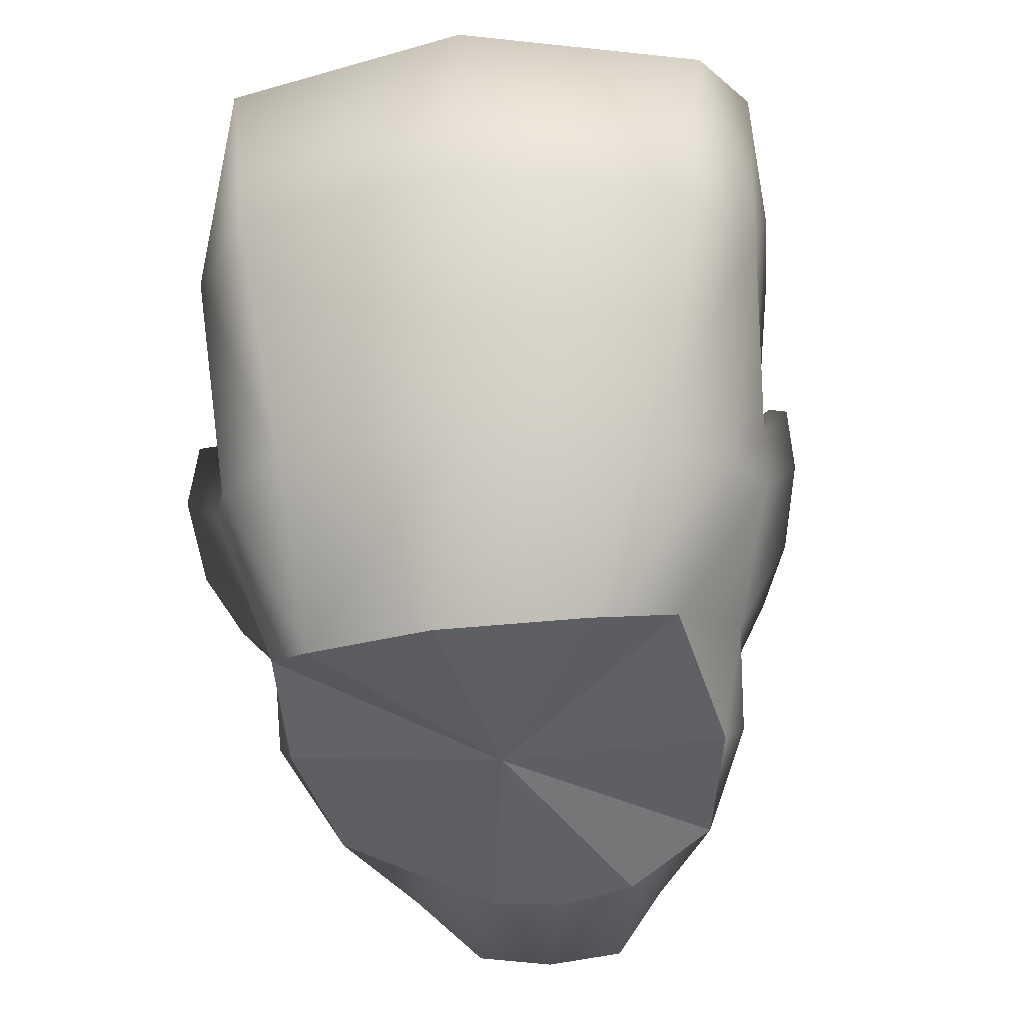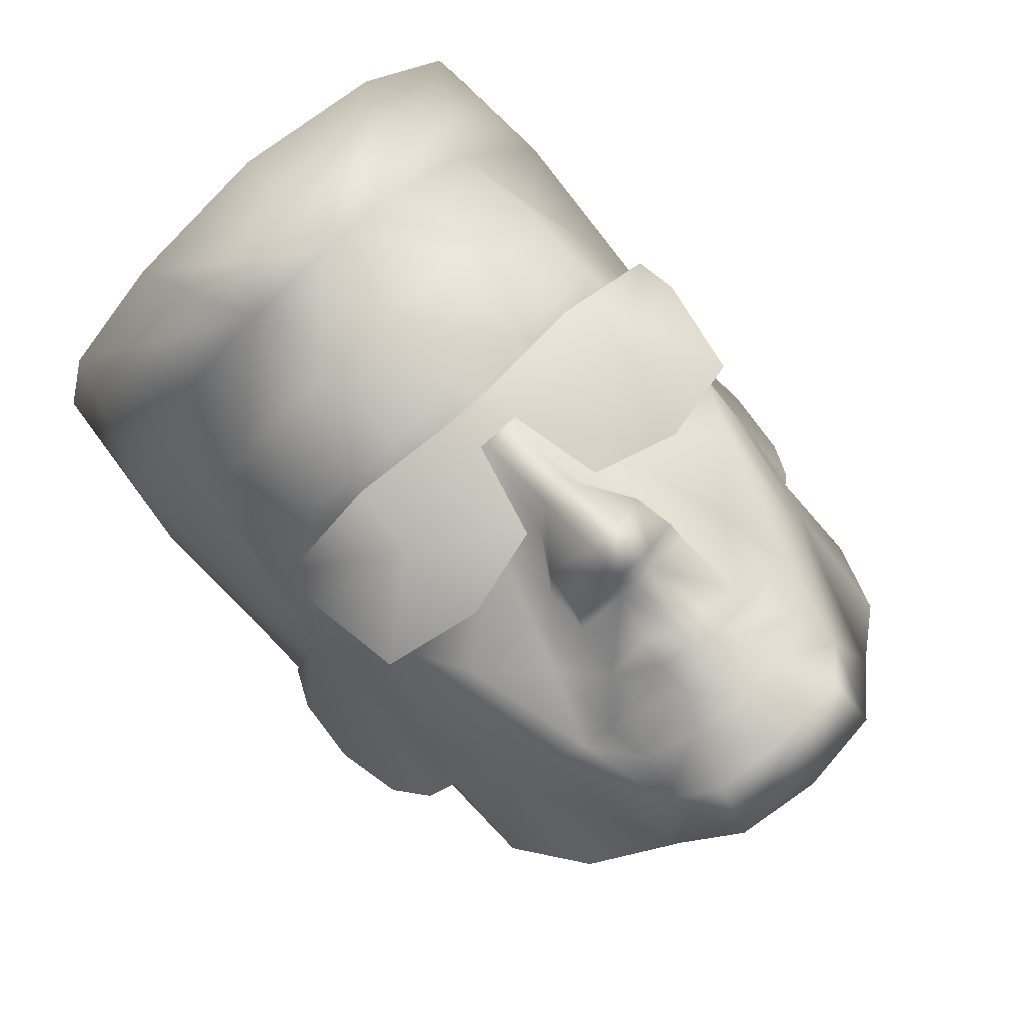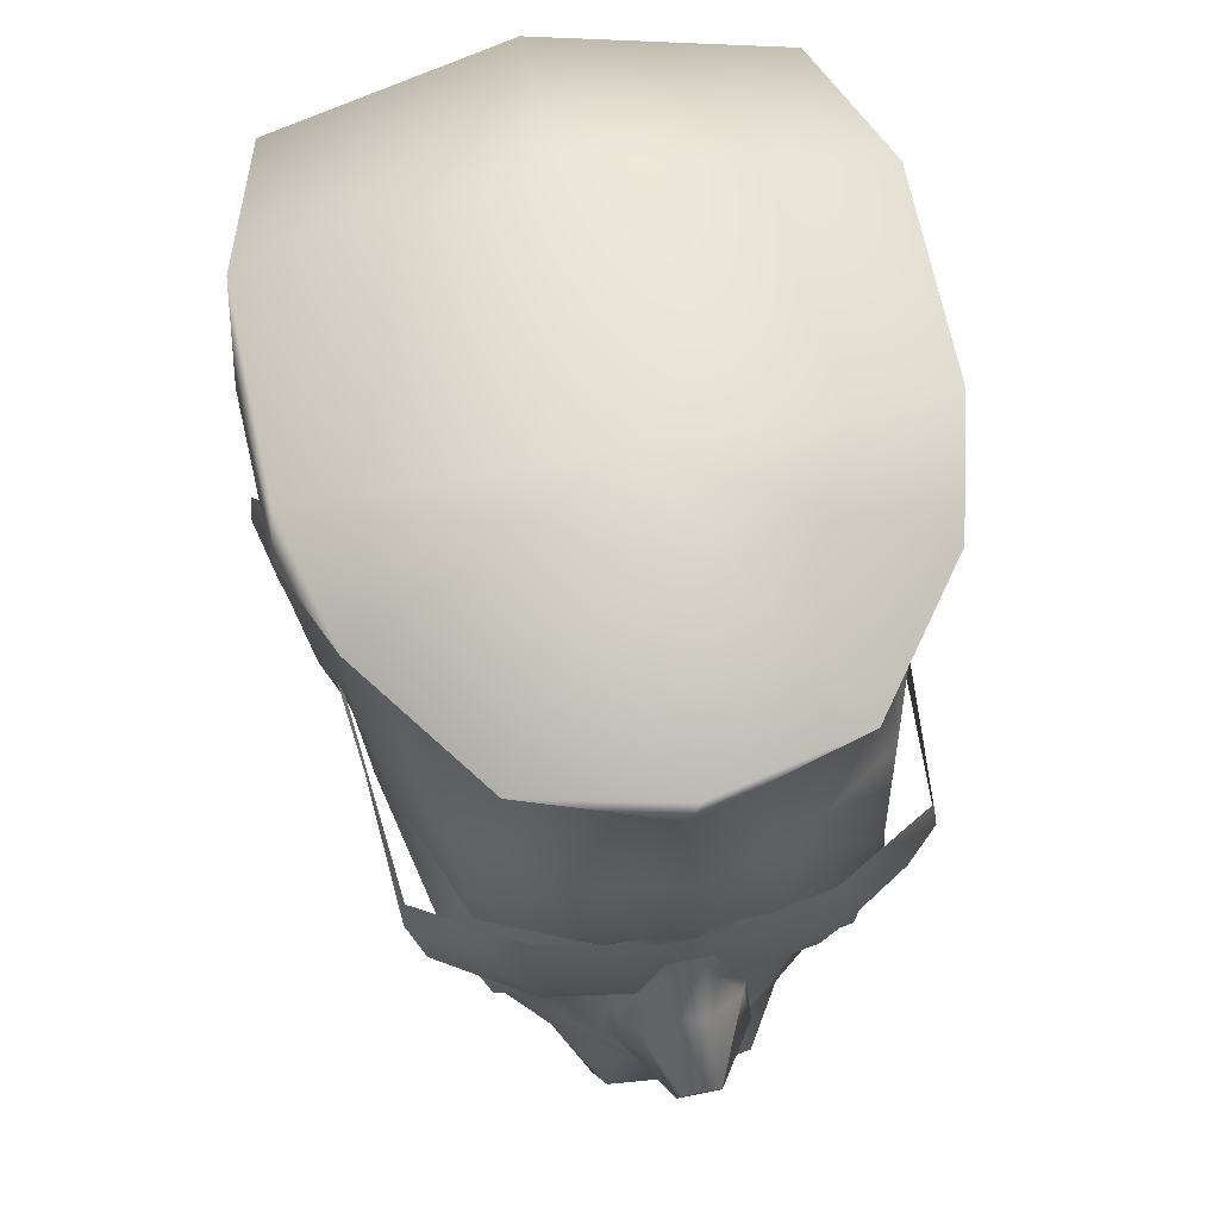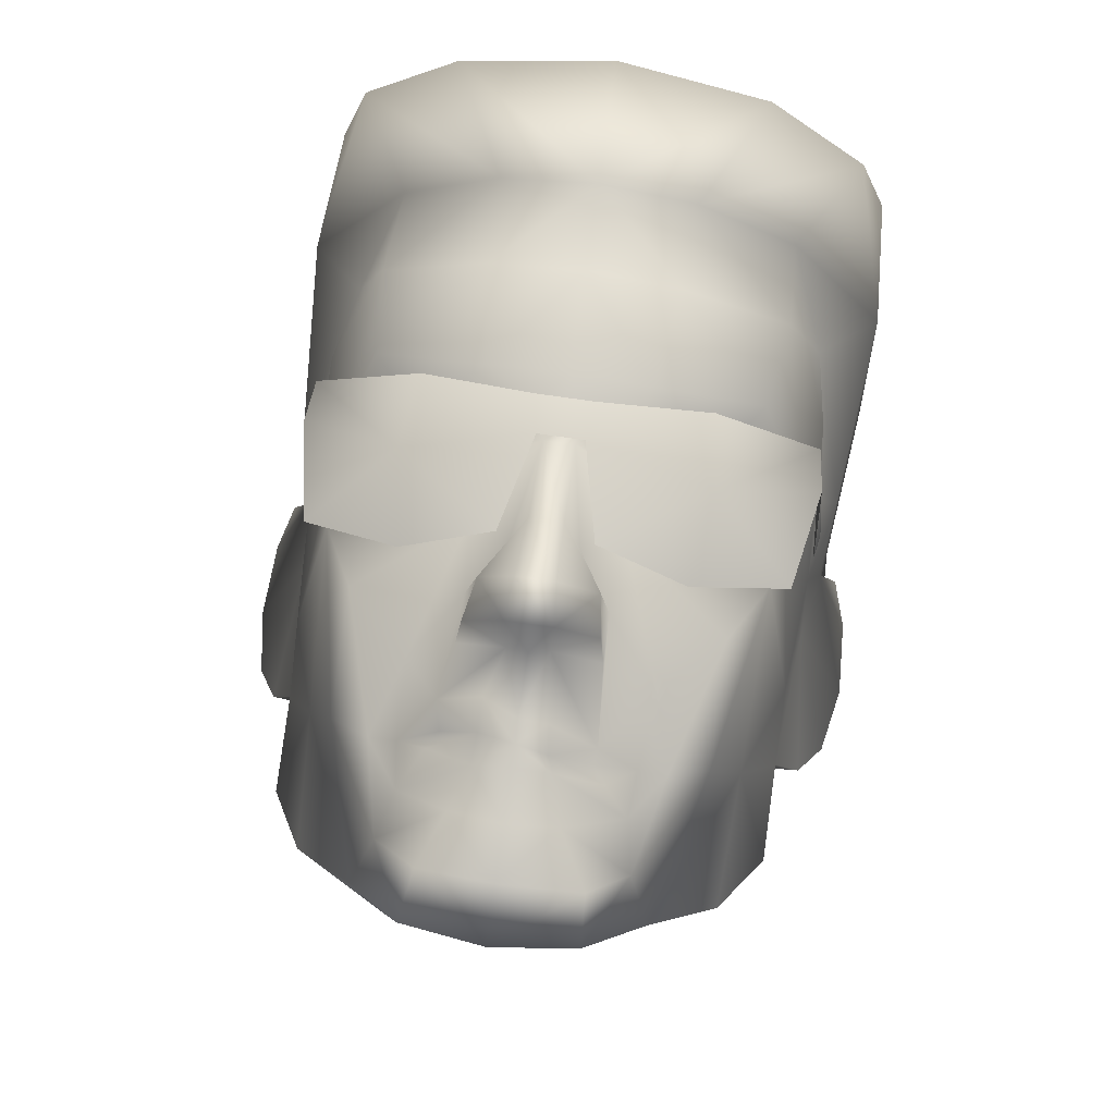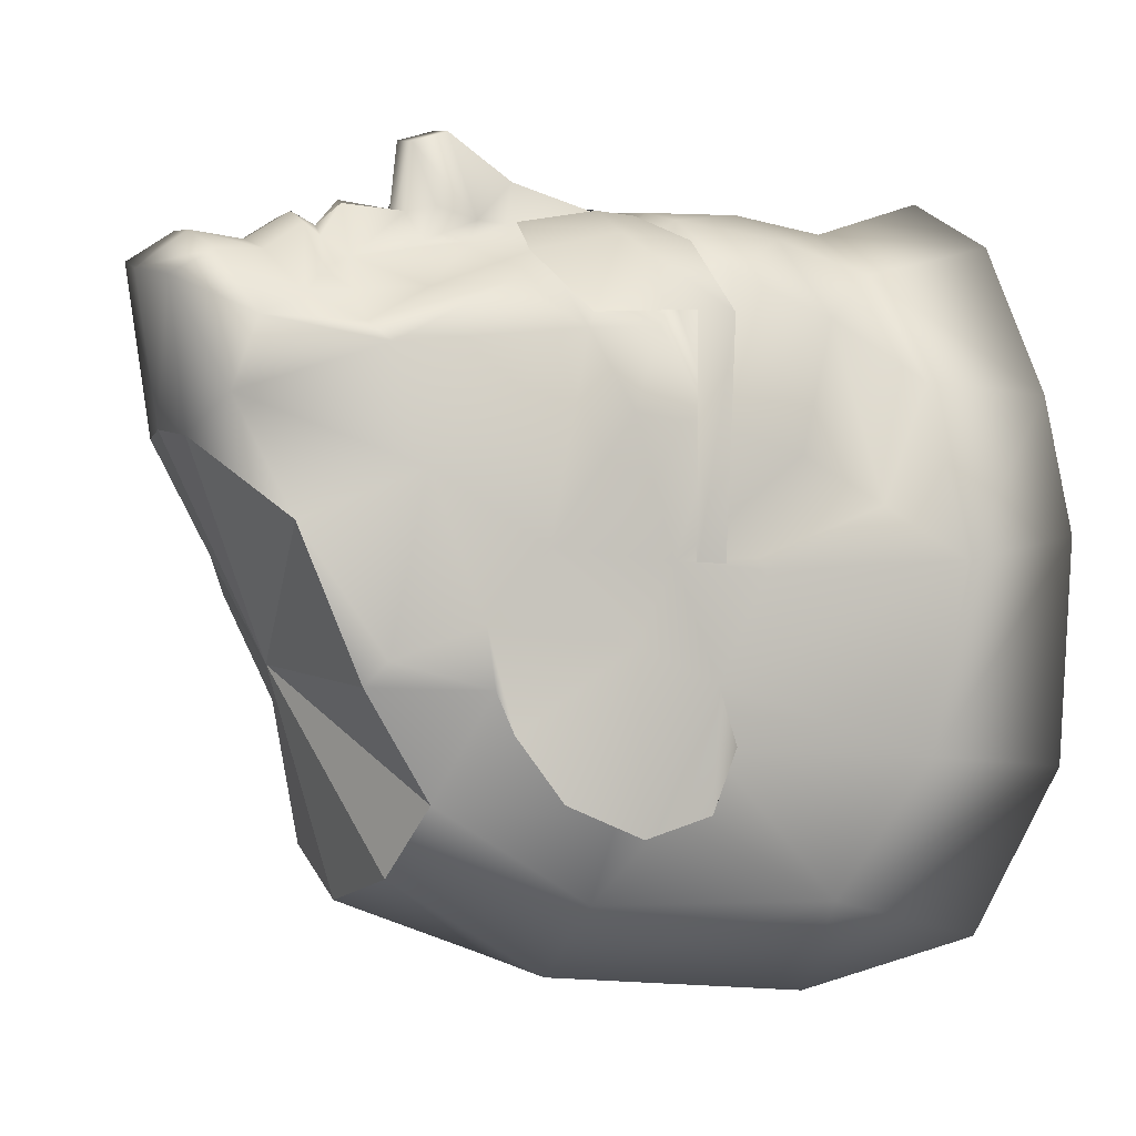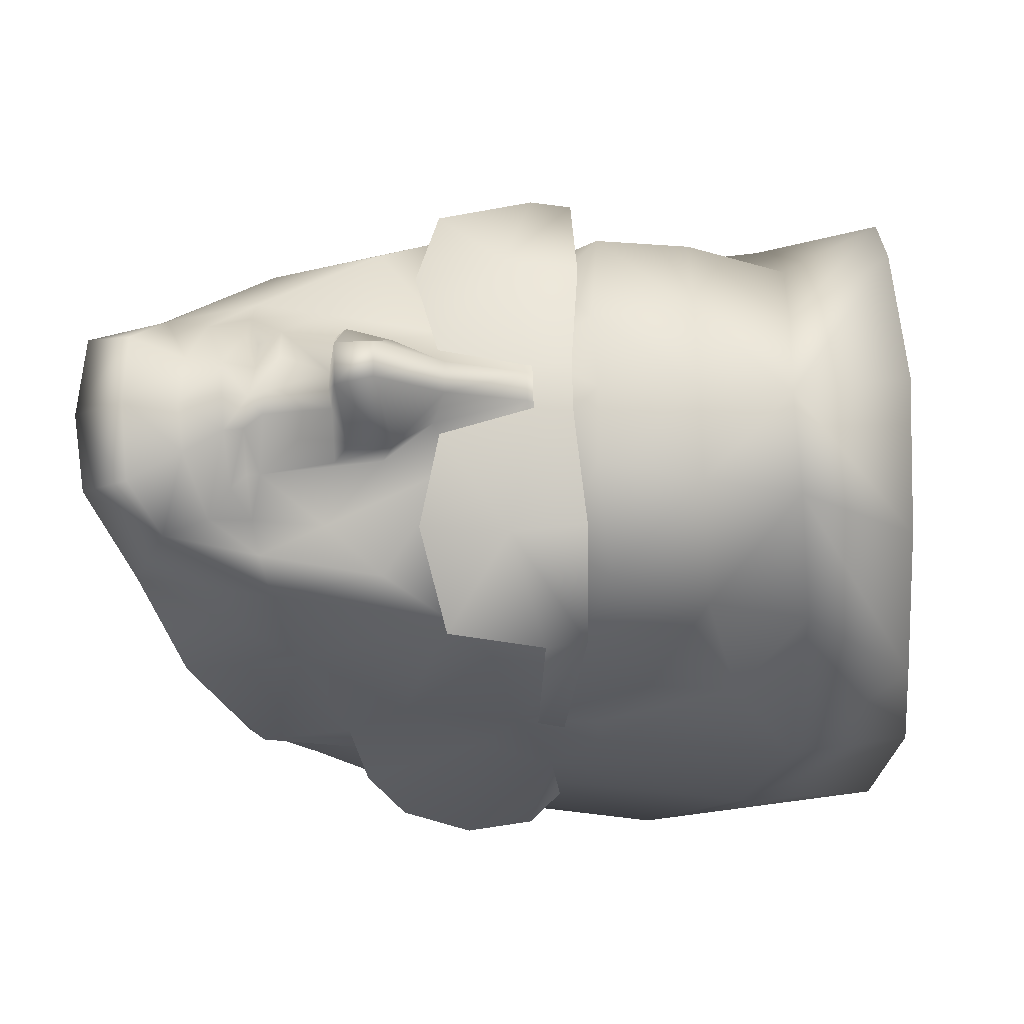
<metadata>
{"format":"obj","ext":"obj","renderer":"f3d","projection":"perspective","resolution":1024,"background":"white","views":[{"elev":-25.0,"azim":-172.0,"up":"+Y"},{"elev":79.9,"azim":-42.1,"up":"+Z"},{"elev":64.6,"azim":-11.4,"up":"+Y"},{"elev":75.7,"azim":8.1,"up":"+Z"},{"elev":10.6,"azim":67.2,"up":"+Z"},{"elev":70.1,"azim":88.4,"up":"+Z"}]}
</metadata>
<code>
g default1
v 0.04844 3.72 0.2469
v -0.03125 3.676 0.2414
v 0.05234 3.694 0.2508
v -0.09766 3.698 0.1969
v -0.08672 3.632 0.1969
v 0.1602 3.727 0.2344
v 0.1664 3.676 0.2414
v 0.2297 3.726 0.1938
v 0.2336 3.698 0.1969
v 0.1578 3.616 0.2313
v 0.2219 3.632 0.1969
v 0.09766 3.63 0.2453
v 0.08281 3.694 0.2508
v 0.08594 3.72 0.2469
v -0.09453 3.726 0.1938
v -0.1086 3.694 0.03359
v -0.025 3.727 0.2344
v 0.03672 3.63 0.2453
v -0.02266 3.616 0.2313
v -0.1117 3.712 0.03359
v 0.2437 3.694 0.03359
v 0.2469 3.712 0.03359
v 0.2391 3.559 -0.03281
v 0.2375 3.491 -0.008594
v -0.1039 3.559 -0.03281
v -0.1023 3.491 -0.008594
v -0.02656 3.417 0.15
v 0.01172 3.39 0.2203
v 0.06719 3.383 0.2203
v 0.1227 3.39 0.2203
v 0.1617 3.417 0.1508
v -0.1078 3.737 0.03828
v -0.1203 3.738 0.03281
v -0.1062 3.68 0.03984
v -0.09375 3.836 0.06406
v -0.1336 3.877 0.03125
v -0.06484 3.882 0.1398
v -0.1039 3.954 0.132
v 0.002344 3.875 0.2055
v -0.03438 3.944 0.225
v 0.06719 3.87 0.2297
v 0.06719 3.947 0.2492
v -0.1219 3.565 -0.05781
v -0.1016 3.555 0.007812
v -0.1398 3.591 -0.1
v -0.15 3.64 -0.125
v -0.1297 3.63 -0.1164
v -0.1461 3.688 -0.1156
v -0.1297 3.673 -0.1125
v -0.1328 3.711 -0.07656
v -0.1219 3.699 -0.07969
v -0.1187 3.705 -0.03906
v -0.008594 3.552 0.2102
v -0.02578 3.503 0.1906
v -0.00625 3.5 0.2094
v 0.01562 3.524 0.2352
v 0.02266 3.591 0.2344
v 0.02187 3.56 0.2359
v 0.05391 3.558 0.2531
v 0.04453 3.525 0.2594
v -0.01172 3.441 0.1961
v 0.01875 3.421 0.2398
v 0.03203 3.459 0.232
v -0.002344 3.47 0.207
v 0.0125 3.496 0.2203
v 0.04297 3.485 0.2492
v 0.06719 3.455 0.2367
v 0.06719 3.486 0.2539
v 0.09219 3.487 0.2484
v -0.05156 3.513 0.1797
v 0.06719 3.418 0.2437
v 0.1211 3.421 0.2352
v 0.1008 3.458 0.2328
v 0.1469 3.441 0.1961
v 0.1398 3.473 0.207
v 0.1609 3.505 0.1906
v 0.1422 3.502 0.2094
v 0.1234 3.489 0.2203
v 0.1156 3.64 0.2297
v 0.1117 3.592 0.2344
v 0.1477 3.552 0.2094
v 0.1859 3.591 0.2141
v 0.1867 3.513 0.1797
v 0.2094 3.528 0.1039
v 0.2094 3.634 0.1859
v 0.1414 3.673 0.2
v 0.1938 3.691 0.1836
v 0.2203 3.662 0.1328
v 0.2344 3.598 0.05391
v 0.2367 3.555 0.007812
v 0.2812 3.688 -0.1156
v 0.2687 3.711 -0.07656
v 0.2547 3.705 -0.03906
v 0.2852 3.64 -0.125
v 0.2445 3.652 -0.01094
v 0.275 3.591 -0.1
v 0.257 3.565 -0.05781
v 0.2414 3.68 0.03984
v 0.225 3.716 0.1219
v 0.1656 3.711 0.2039
v 0.1102 3.699 0.2219
v 0.07734 3.69 0.2508
v 0.08906 3.627 0.2437
v 0.2352 3.772 0.1016
v 0.243 3.737 0.03828
v 0.2289 3.836 0.06406
v 0.2016 3.809 0.1844
v 0.1914 3.742 0.2164
v 0.1195 3.735 0.2453
v 0.08359 3.716 0.2375
v 0.05703 3.69 0.2508
v 0.05078 3.716 0.2375
v 0.02422 3.699 0.2219
v 0.01484 3.735 0.2453
v -0.03047 3.711 0.2039
v -0.05625 3.742 0.2164
v -0.08906 3.716 0.1219
v -0.06563 3.809 0.1844
v -0.00625 3.673 0.2
v -0.05859 3.691 0.1836
v 0.1297 3.806 0.2313
v 0.06719 3.805 0.2445
v 0.06719 3.737 0.2477
v 0.004688 3.806 0.2313
v 0.132 3.875 0.2055
v 0.2 3.882 0.1398
v -0.1 3.772 0.1016
v -0.08516 3.662 0.1328
v -0.07344 3.634 0.1859
v 0.01875 3.64 0.2297
v 0.04531 3.627 0.2437
v -0.05 3.591 0.2141
v 0.05625 3.635 0.2703
v 0.02969 3.6 0.2477
v 0.05469 3.59 0.3039
v -0.07422 3.528 0.1039
v 0.07969 3.59 0.3039
v 0.07812 3.635 0.2703
v 0.08203 3.564 0.2977
v 0.1055 3.6 0.2477
v 0.1094 3.57 0.2578
v 0.05234 3.564 0.2977
v 0.025 3.57 0.2578
v 0.06719 3.557 0.2516
v 0.08047 3.559 0.2531
v 0.1125 3.56 0.2359
v 0.1695 3.944 0.225
v 0.2391 3.949 0.132
v 0.2687 3.877 0.03125
v 0.2555 3.738 0.03281
v 0.1148 3.5 0.2234
v 0.0875 3.499 0.2391
v 0.06719 3.502 0.2445
v 0.04375 3.507 0.2391
v 0.01953 3.507 0.2234
v 0.257 3.699 -0.07969
v 0.2648 3.673 -0.1125
v 0.2648 3.63 -0.1164
v 0.06719 3.516 0.2547
v 0.08594 3.514 0.2594
v 0.1164 3.509 0.2273
v -0.05547 3.611 -0.2406
v -0.1102 3.62 -0.1766
v -0.132 3.784 -0.1875
v -0.08438 3.786 -0.2641
v -0.1383 3.861 -0.09609
v -0.09922 3.598 0.05391
v -0.1094 3.652 -0.01094
v -0.1266 3.959 0.04063
v -0.1297 3.954 -0.1148
v -0.1 3.909 -0.2367
v 0.06719 3.794 -0.2922
v 0.06719 3.616 -0.2648
v 0.06719 3.926 -0.2664
v 0.06719 3.977 0.05234
v 0.2617 3.959 0.04063
v 0.2648 3.954 -0.1148
v 0.06719 3.973 -0.1328
v 0.2359 3.909 -0.2367
v 0.2453 3.62 -0.1766
v 0.1906 3.611 -0.2406
v 0.2195 3.786 -0.2641
v 0.2672 3.784 -0.1875
v 0.2734 3.851 -0.09609
v 0.2062 3.443 0.07656
v 0.225 3.478 -0.02656
v -0.08984 3.478 -0.02656
v -0.07109 3.443 0.07656
v -0.01016 3.409 0.1
v 0.04297 3.401 0.1133
v 0.09766 3.405 0.1164
v -0.01172 3.506 -0.193
v -0.06719 3.525 -0.1453
v 0.09141 3.499 -0.2031
v 0.2227 3.522 -0.1062
v 0.1852 3.504 -0.1625
g default
v 0.06758 3.463 -0.04334
g Duke_Duke_duke polySurface2 polySurface1
f 1 2 3
f 2 4 5
f 6 7 8
f 8 7 9
f 10 11 7
f 12 10 7
f 13 12 7
f 14 13 7
f 15 16 4
f 1 13 14
f 15 2 17
f 17 2 1
f 3 2 18
f 18 2 19
f 19 2 5
f 15 4 2
f 15 20 16
f 1 3 13
f 8 9 21
f 21 22 8
f 7 11 9
f 6 14 7
g Duke_Duke_duke polySurface3 polySurface1
f 23 24 186
f 186 24 185
f 25 187 26
f 188 26 187
f 27 188 189
f 189 28 27
f 28 189 190
f 190 29 28
f 30 29 190
f 190 191 30
f 31 30 191
f 191 185 31
f 32 33 34
f 33 32 35
f 35 36 33
f 36 35 37
f 37 38 36
f 38 37 39
f 39 40 38
f 40 39 41
f 41 42 40
f 43 25 44
f 45 25 43
f 25 45 46
f 46 47 25
f 47 46 48
f 48 49 47
f 49 48 50
f 50 51 49
f 52 51 50
f 53 54 55
f 55 56 53
f 57 53 56
f 56 58 57
f 59 58 56
f 56 60 59
f 61 62 63
f 63 64 61
f 61 64 54
f 55 54 64
f 64 65 55
f 66 65 64
f 64 63 66
f 66 63 67
f 67 68 66
f 69 68 67
f 70 27 61
f 61 27 28
f 28 62 61
f 62 28 29
f 29 71 62
f 72 71 29
f 71 72 73
f 73 72 74
f 74 75 73
f 76 75 74
f 75 76 77
f 77 78 75
f 75 78 69
f 69 73 75
f 67 73 69
f 73 67 71
f 71 67 63
f 63 62 71
f 79 80 81
f 81 82 79
f 82 81 76
f 76 83 82
f 74 83 76
f 83 74 31
f 30 31 74
f 74 72 30
f 29 30 72
f 84 185 24
f 31 185 84
f 84 83 31
f 83 84 85
f 85 82 83
f 79 82 85
f 85 86 79
f 87 86 85
f 85 88 87
f 89 88 85
f 85 84 89
f 90 89 84
f 24 90 84
f 23 90 24
f 91 92 93
f 94 91 93
f 93 95 94
f 96 94 95
f 95 97 96
f 97 95 90
f 89 90 95
f 95 98 89
f 88 89 98
f 98 99 88
f 99 87 88
f 100 87 99
f 86 87 100
f 100 101 86
f 86 101 102
f 102 79 86
f 103 79 102
f 80 79 103
f 104 99 98
f 98 105 104
f 106 104 105
f 107 104 106
f 99 104 107
f 107 108 99
f 99 108 100
f 109 100 108
f 101 100 109
f 109 110 101
f 102 101 110
f 111 102 110
f 110 112 111
f 111 112 113
f 113 112 114
f 114 115 113
f 114 116 115
f 115 116 117
f 117 116 118
f 111 113 119
f 119 113 115
f 115 120 119
f 117 120 115
f 108 107 121
f 121 109 108
f 109 121 122
f 122 123 109
f 114 123 122
f 123 114 112
f 112 110 123
f 110 109 123
f 118 37 35
f 39 37 118
f 118 124 39
f 124 118 116
f 116 114 124
f 122 124 114
f 124 122 41
f 41 122 121
f 121 125 41
f 125 121 107
f 107 126 125
f 106 126 107
f 41 39 124
f 118 127 117
f 35 127 118
f 35 32 127
f 127 32 34
f 34 117 127
f 128 117 34
f 117 128 120
f 120 128 129
f 129 119 120
f 129 130 119
f 119 130 111
f 111 130 131
f 57 131 130
f 53 57 130
f 130 132 53
f 54 53 132
f 132 70 54
f 54 70 61
f 131 133 111
f 134 57 58
f 57 134 131
f 133 131 134
f 134 135 133
f 26 44 25
f 136 44 26
f 26 188 136
f 136 188 27
f 27 70 136
f 129 136 70
f 70 132 129
f 130 129 132
f 137 138 133
f 133 135 137
f 139 137 135
f 140 137 139
f 139 141 140
f 138 137 140
f 135 142 139
f 142 135 134
f 134 143 142
f 58 143 134
f 59 143 58
f 143 59 142
f 142 59 144
f 144 139 142
f 144 145 139
f 141 139 145
f 145 146 141
f 140 141 146
f 146 80 140
f 103 140 80
f 140 103 138
f 102 138 103
f 138 102 111
f 111 133 138
f 147 42 41
f 41 125 147
f 148 147 125
f 125 126 148
f 149 148 126
f 126 106 149
f 150 149 106
f 106 105 150
f 105 98 150
f 151 78 77
f 78 151 152
f 152 69 78
f 69 152 153
f 153 68 69
f 66 68 153
f 153 154 66
f 65 66 154
f 154 155 65
f 155 55 65
f 93 92 156
f 157 156 92
f 92 91 157
f 158 157 91
f 91 94 158
f 23 158 94
f 94 96 23
f 96 97 23
f 97 90 23
f 159 160 145
f 145 144 159
f 159 144 59
f 59 60 159
f 151 77 161
f 152 151 161
f 161 160 152
f 153 152 160
f 160 159 153
f 153 159 60
f 60 154 153
f 154 60 56
f 56 155 154
f 155 56 55
f 162 163 164
f 164 165 162
f 52 166 51
f 51 166 164
f 164 49 51
f 49 164 163
f 163 47 49
f 167 34 168
f 52 168 34
f 34 33 52
f 52 33 36
f 36 166 52
f 166 36 169
f 169 170 166
f 164 166 170
f 170 171 164
f 165 164 171
f 172 165 171
f 165 172 173
f 173 162 165
f 192 162 173
f 163 162 192
f 192 193 163
f 47 163 193
f 193 25 47
f 38 169 36
f 173 194 192
f 171 174 172
f 34 167 128
f 129 128 167
f 167 136 129
f 44 136 167
f 168 44 167
f 43 44 168
f 45 43 168
f 168 46 45
f 46 168 52
f 52 48 46
f 48 52 50
f 42 147 175
f 175 147 148
f 148 176 175
f 175 176 177
f 177 178 175
f 178 177 179
f 179 174 178
f 178 174 171
f 171 170 178
f 175 178 170
f 170 169 175
f 175 169 38
f 38 40 175
f 40 42 175
f 145 160 161
f 161 146 145
f 80 146 161
f 161 81 80
f 81 161 77
f 77 76 81
f 148 149 176
f 158 23 195
f 195 180 158
f 180 195 196
f 196 181 180
f 173 181 196
f 182 181 173
f 173 172 182
f 179 182 172
f 182 179 183
f 183 179 177
f 177 184 183
f 184 177 176
f 176 149 184
f 93 184 149
f 149 150 93
f 93 150 98
f 98 95 93
f 157 158 180
f 180 183 157
f 183 180 181
f 181 182 183
f 172 174 179
f 93 156 184
f 183 184 156
f 156 157 183
f 196 194 173
f 187 25 193
f 195 23 186
g polySurface1
f 186 185 197
f 188 187 197
f 189 188 197
f 190 189 197
f 191 190 197
f 185 191 197
f 193 192 197
f 192 194 197
f 196 195 197
f 194 196 197
f 187 193 197
f 195 186 197

</code>
